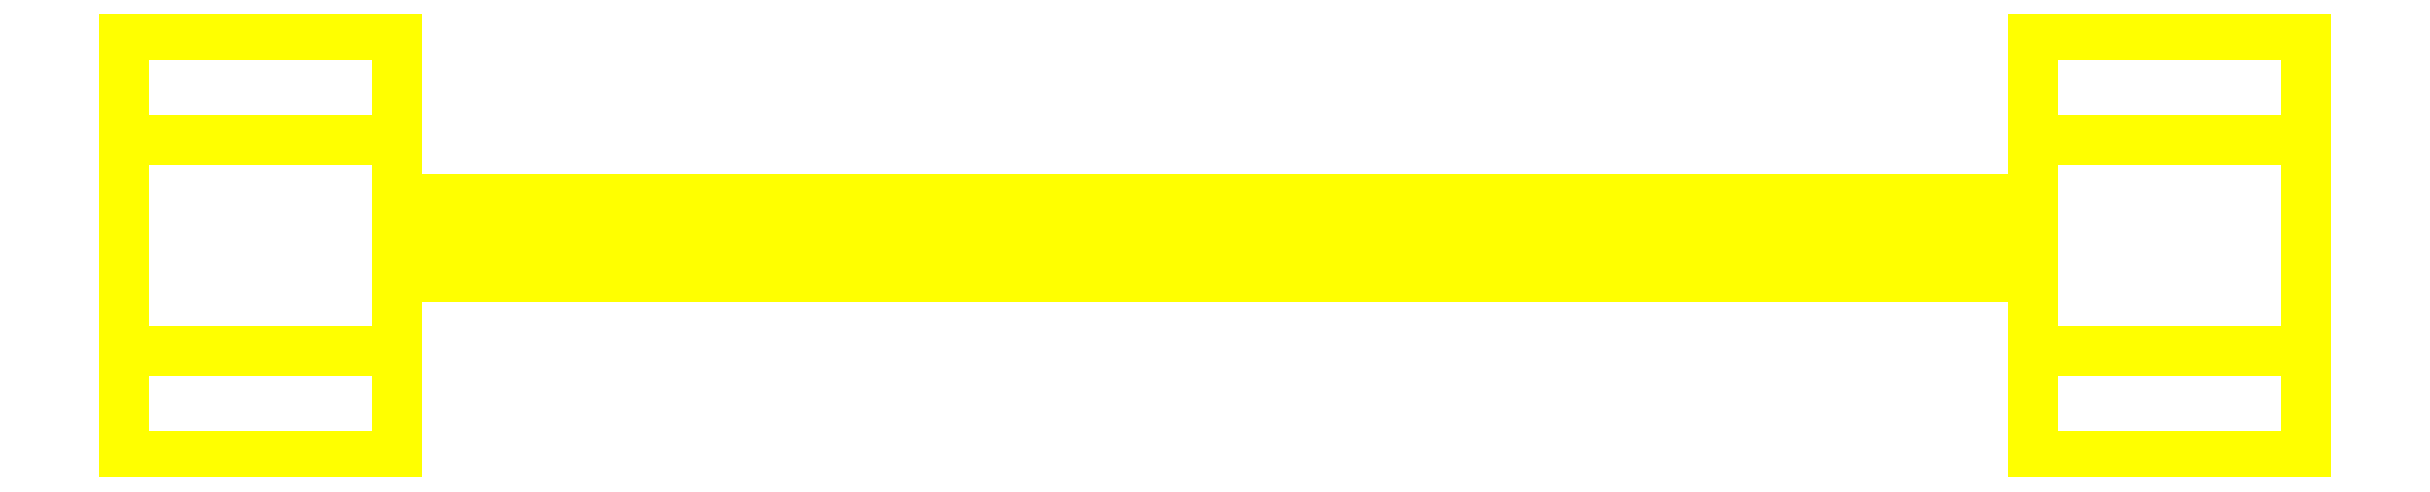
<metadata>
{"format":"dxf","ext":"dxf","renderer":"ezdxf+matplotlib","layout":"modelspace","background":"white","min_lineweight":24,"dpi":150}
</metadata>
<code>
0
SECTION
2
ENTITIES
0
3DFACE
8
WHEELS
10
-1.05
20
-0.28
30
-1e-16
11
-1.05
21
-0.145
31
0.2338
12
-1.4
22
-0.145
32
0.2338
13
-1.4
23
-0.28
33
-1e-16
0
3DFACE
8
WHEELS
10
-1.05
20
-0.145
30
0.2338
11
-1.05
21
0.125
31
0.2338
12
-1.4
22
0.125
32
0.2338
13
-1.4
23
-0.145
33
0.2338
0
3DFACE
8
WHEELS
10
-1.05
20
0.125
30
0.2338
11
-1.05
21
0.26
31
-1e-16
12
-1.4
22
0.26
32
-1e-16
13
-1.4
23
0.125
33
0.2338
0
3DFACE
8
WHEELS
10
-1.05
20
0.26
30
-1e-16
11
-1.05
21
0.125
31
-0.2338
12
-1.4
22
0.125
32
-0.2338
13
-1.4
23
0.26
33
-1e-16
0
3DFACE
8
WHEELS
10
-1.05
20
0.125
30
-0.2338
11
-1.05
21
-0.145
31
-0.2338
12
-1.4
22
-0.145
32
-0.2338
13
-1.4
23
0.125
33
-0.2338
0
3DFACE
8
WHEELS
10
-1.05
20
-0.145
30
-0.2338
11
-1.05
21
-0.28
31
-1e-16
12
-1.4
22
-0.28
32
-1e-16
13
-1.4
23
-0.145
33
-0.2338
0
3DFACE
8
WHEELS
10
-1.4
20
-0.145
30
0.2338
11
-1.4
21
0.125
31
0.2338
12
-1.4
22
0.26
32
-1e-16
13
-1.4
23
-0.28
33
-1e-16
0
3DFACE
8
WHEELS
10
-1.4
20
-0.28
30
-1e-16
11
-1.4
21
0.26
31
-1e-16
12
-1.4
22
0.125
32
-0.2338
13
-1.4
23
-0.145
33
-0.2338
0
3DFACE
8
WHEELS
10
-1.05
20
-0.28
30
-1e-16
11
-1.05
21
0.26
31
-1e-16
12
-1.05
22
0.125
32
0.2338
13
-1.05
23
-0.145
33
0.2338
0
3DFACE
8
WHEELS
10
-1.05
20
-0.145
30
-0.2338
11
-1.05
21
0.125
31
-0.2338
12
-1.05
22
0.26
32
-1e-16
13
-1.05
23
-0.28
33
-1e-16
0
3DFACE
8
WHEELS
10
1.4
20
-0.28
30
-1e-16
11
1.4
21
0.26
31
-1e-16
12
1.4
22
0.125
32
0.2338
13
1.4
23
-0.145
33
0.2338
0
3DFACE
8
WHEELS
10
1.05
20
-0.145
30
0.2338
11
1.05
21
0.125
31
0.2338
12
1.05
22
0.26
32
-1e-16
13
1.05
23
-0.28
33
-1e-16
0
3DFACE
8
WHEELS
10
1.4
20
0.125
30
0.2338
11
1.4
21
0.26
31
-1e-16
12
1.05
22
0.26
32
-1e-16
13
1.05
23
0.125
33
0.2338
0
3DFACE
8
WHEELS
10
1.4
20
-0.28
30
-1e-16
11
1.4
21
-0.145
31
0.2338
12
1.05
22
-0.145
32
0.2338
13
1.05
23
-0.28
33
-1e-16
0
3DFACE
8
WHEELS
10
1.4
20
-0.145
30
-0.2338
11
1.4
21
0.125
31
-0.2338
12
1.4
22
0.26
32
-1e-16
13
1.4
23
-0.28
33
-1e-16
0
3DFACE
8
WHEELS
10
1.05
20
-0.28
30
-1e-16
11
1.05
21
0.26
31
-1e-16
12
1.05
22
0.125
32
-0.2338
13
1.05
23
-0.145
33
-0.2338
0
3DFACE
8
WHEELS
10
1.4
20
-0.145
30
-0.2338
11
1.4
21
-0.28
31
-1e-16
12
1.05
22
-0.28
32
-1e-16
13
1.05
23
-0.145
33
-0.2338
0
3DFACE
8
WHEELS
10
1.4
20
0.125
30
-0.2338
11
1.4
21
-0.145
31
-0.2338
12
1.05
22
-0.145
32
-0.2338
13
1.05
23
0.125
33
-0.2338
0
3DFACE
8
WHEELS
10
1.4
20
0.26
30
-1e-16
11
1.4
21
0.125
31
-0.2338
12
1.05
22
0.125
32
-0.2338
13
1.05
23
0.26
33
-1e-16
0
3DFACE
8
WHEELS
10
1.4
20
-0.145
30
0.2338
11
1.4
21
0.125
31
0.2338
12
1.05
22
0.125
32
0.2338
13
1.05
23
-0.145
33
0.2338
0
3DFACE
8
WHEELS
10
1.05
20
-0.05
30
0
11
1.05
21
-0.025
31
0.0433
12
-1.05
22
-0.025
32
0.0433
13
-1.05
23
-0.05
33
0
0
3DFACE
8
WHEELS
10
1.05
20
-0.025
30
0.0433
11
1.05
21
0.025
31
0.0433
12
-1.05
22
0.025
32
0.0433
13
-1.05
23
-0.025
33
0.0433
0
3DFACE
8
WHEELS
10
1.05
20
0.025
30
0.0433
11
1.05
21
0.05
31
0
12
-1.05
22
0.05
32
0
13
-1.05
23
0.025
33
0.0433
0
3DFACE
8
WHEELS
10
1.05
20
0.05
30
0
11
1.05
21
0.025
31
-0.0433
12
-1.05
22
0.025
32
-0.0433
13
-1.05
23
0.05
33
0
0
3DFACE
8
WHEELS
10
1.05
20
0.025
30
-0.0433
11
1.05
21
-0.025
31
-0.0433
12
-1.05
22
-0.025
32
-0.0433
13
-1.05
23
0.025
33
-0.0433
0
3DFACE
8
WHEELS
10
1.05
20
-0.025
30
-0.0433
11
1.05
21
-0.05
31
0
12
-1.05
22
-0.05
32
0
13
-1.05
23
-0.025
33
-0.0433
0
ENDSEC
0
EOF

</code>
